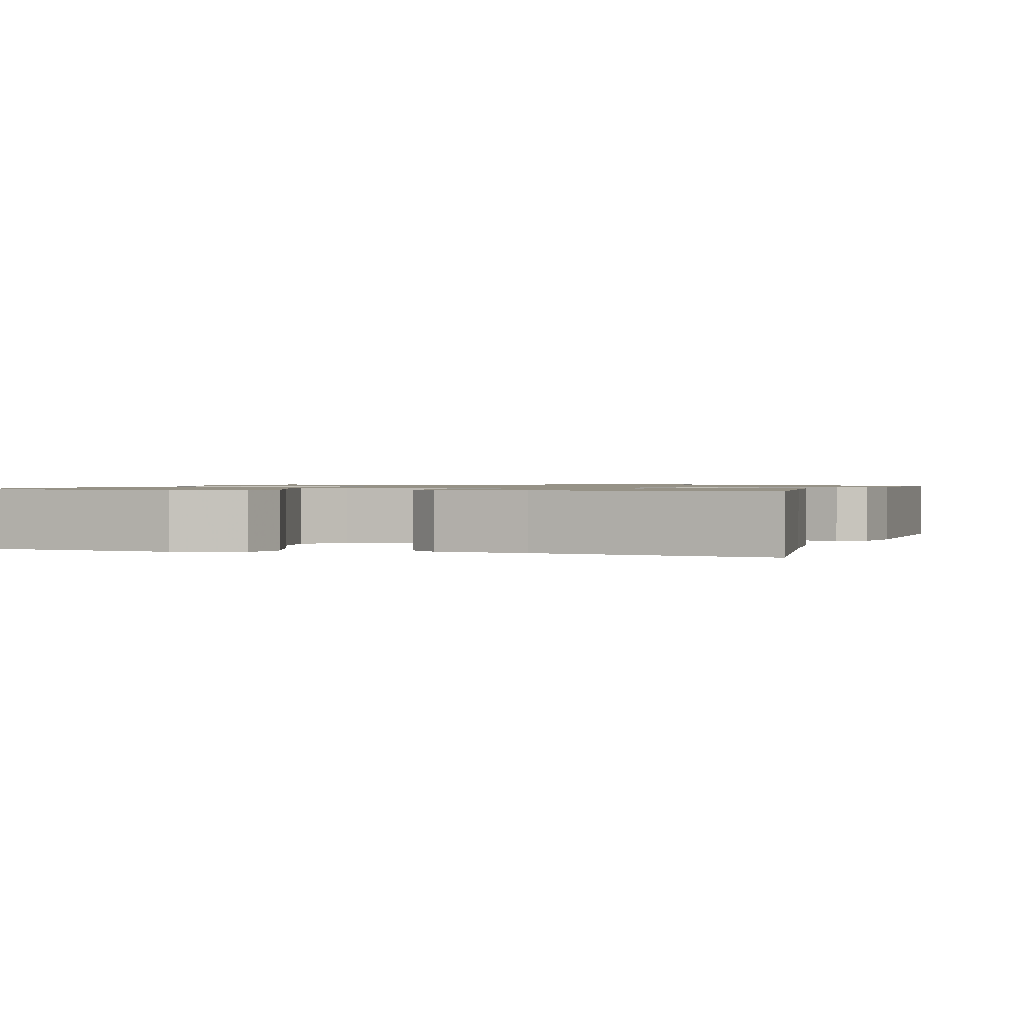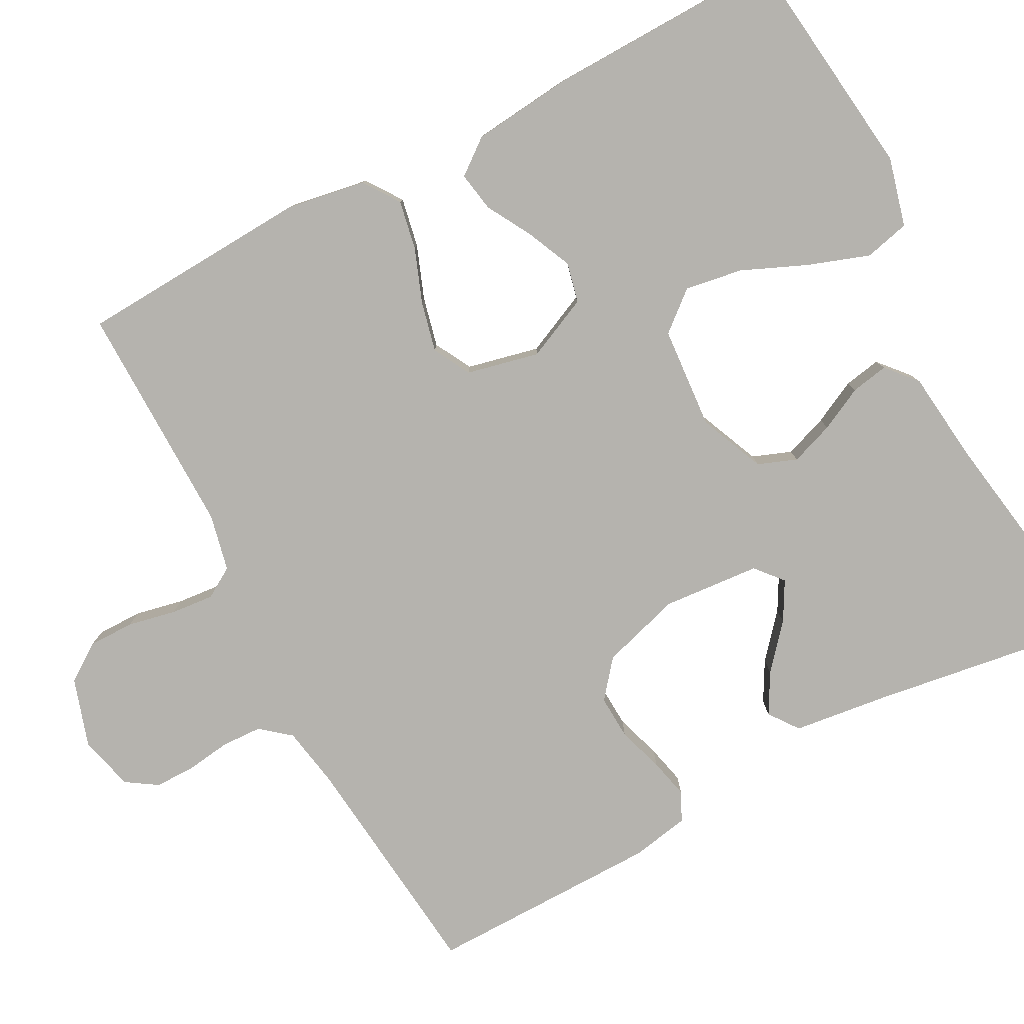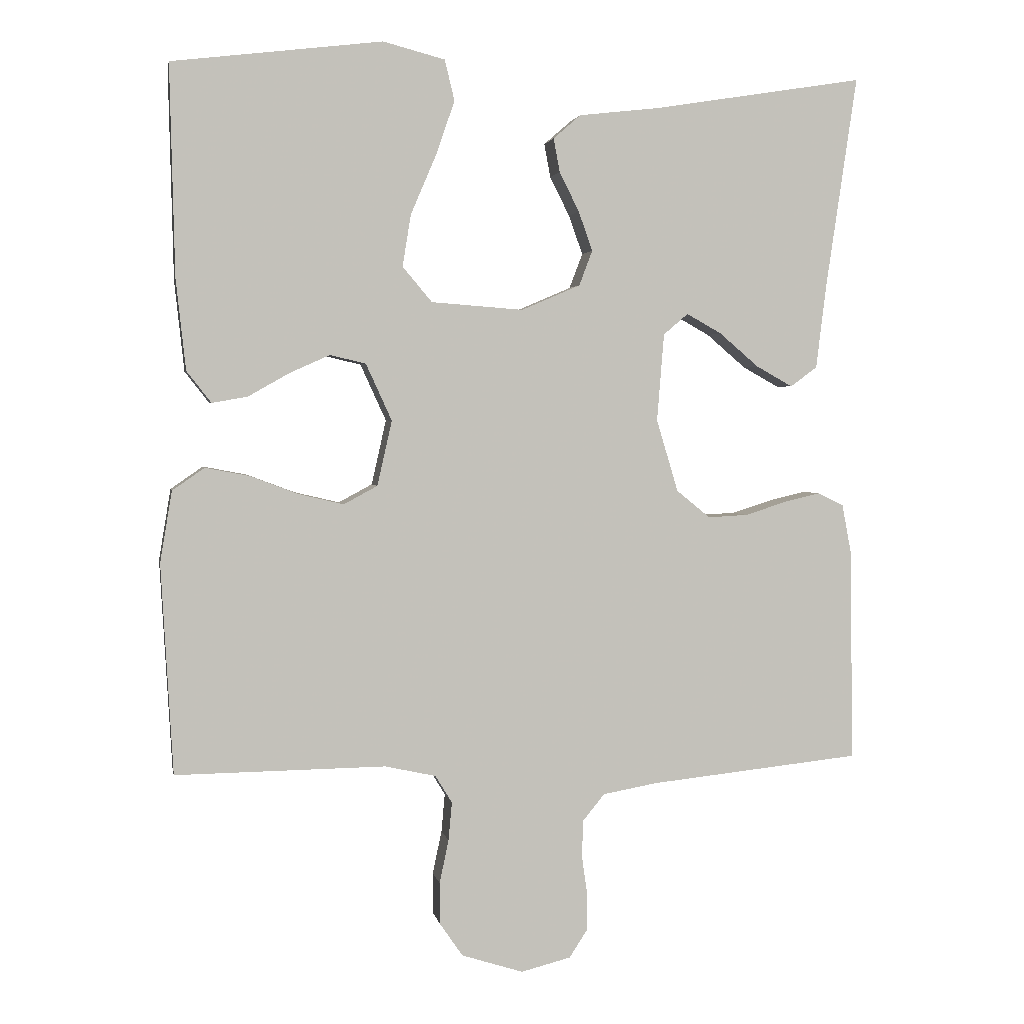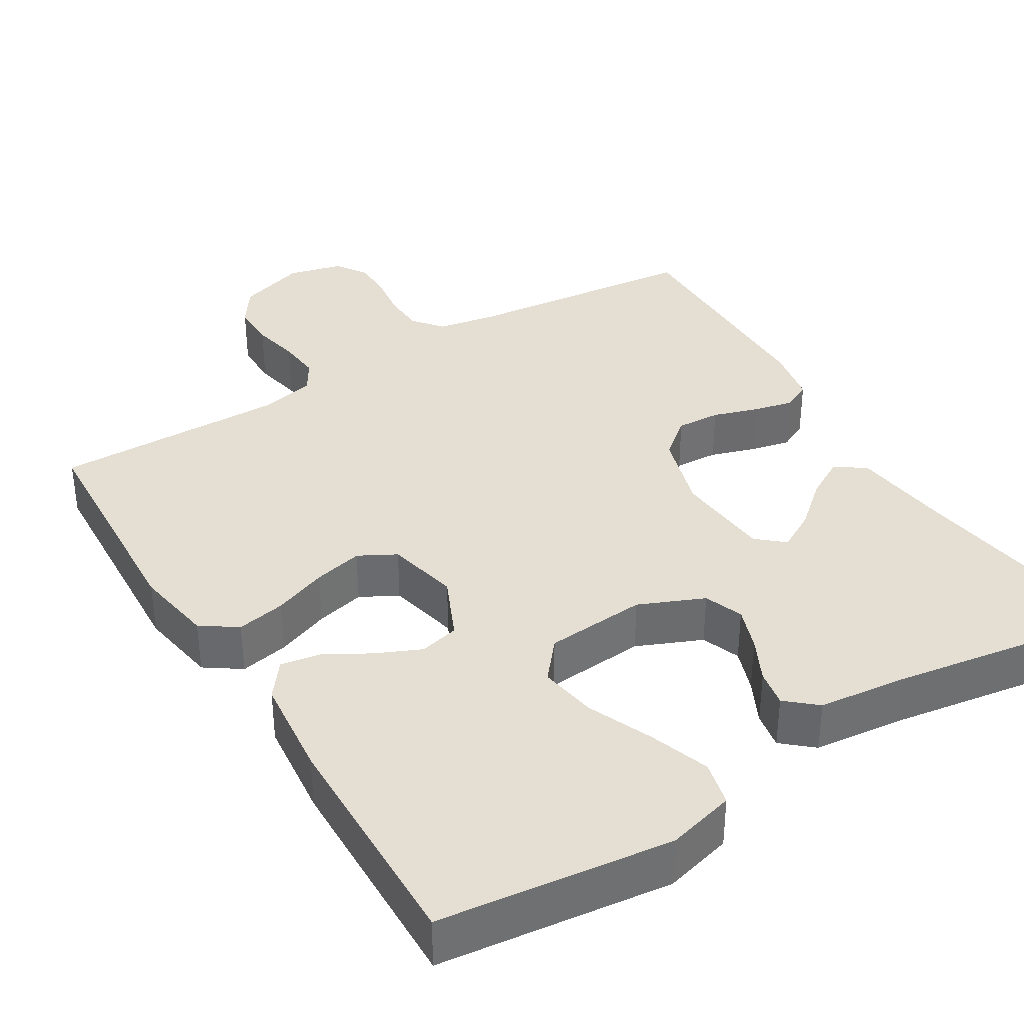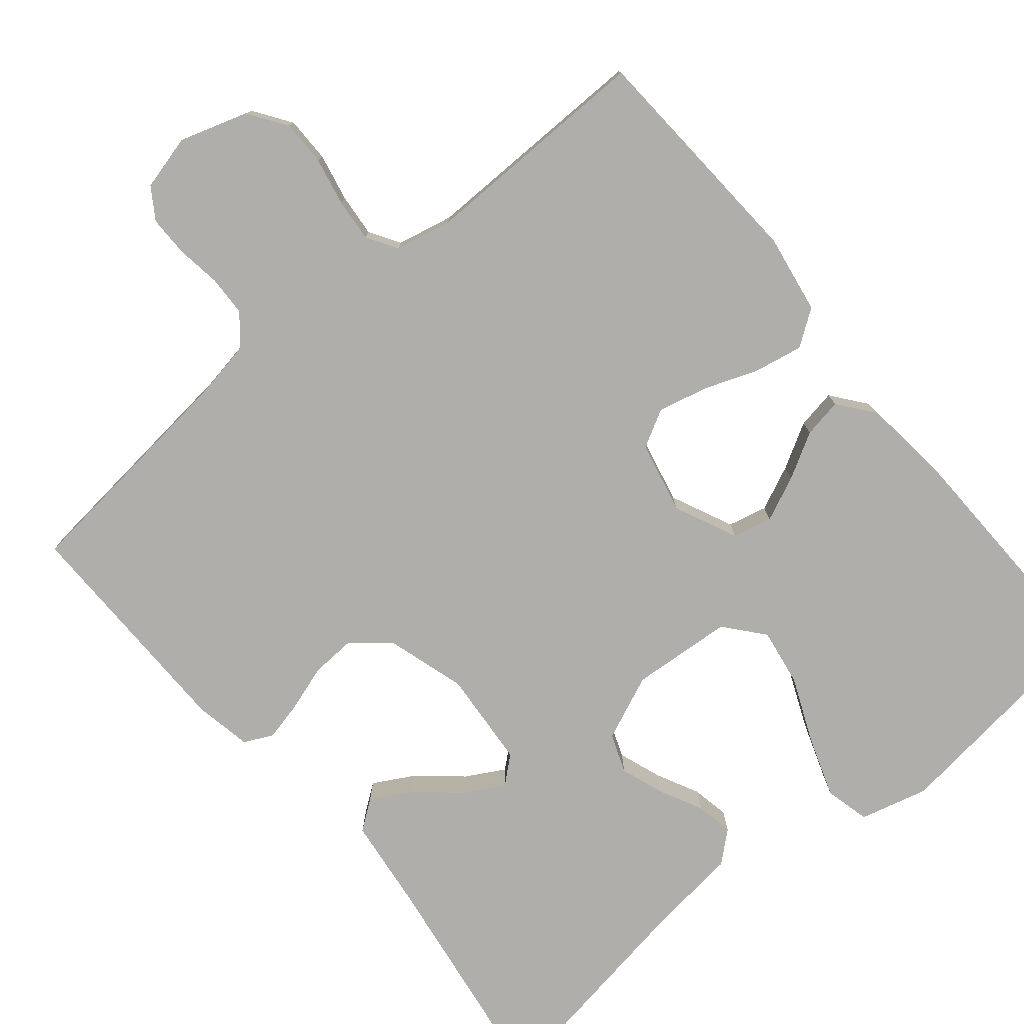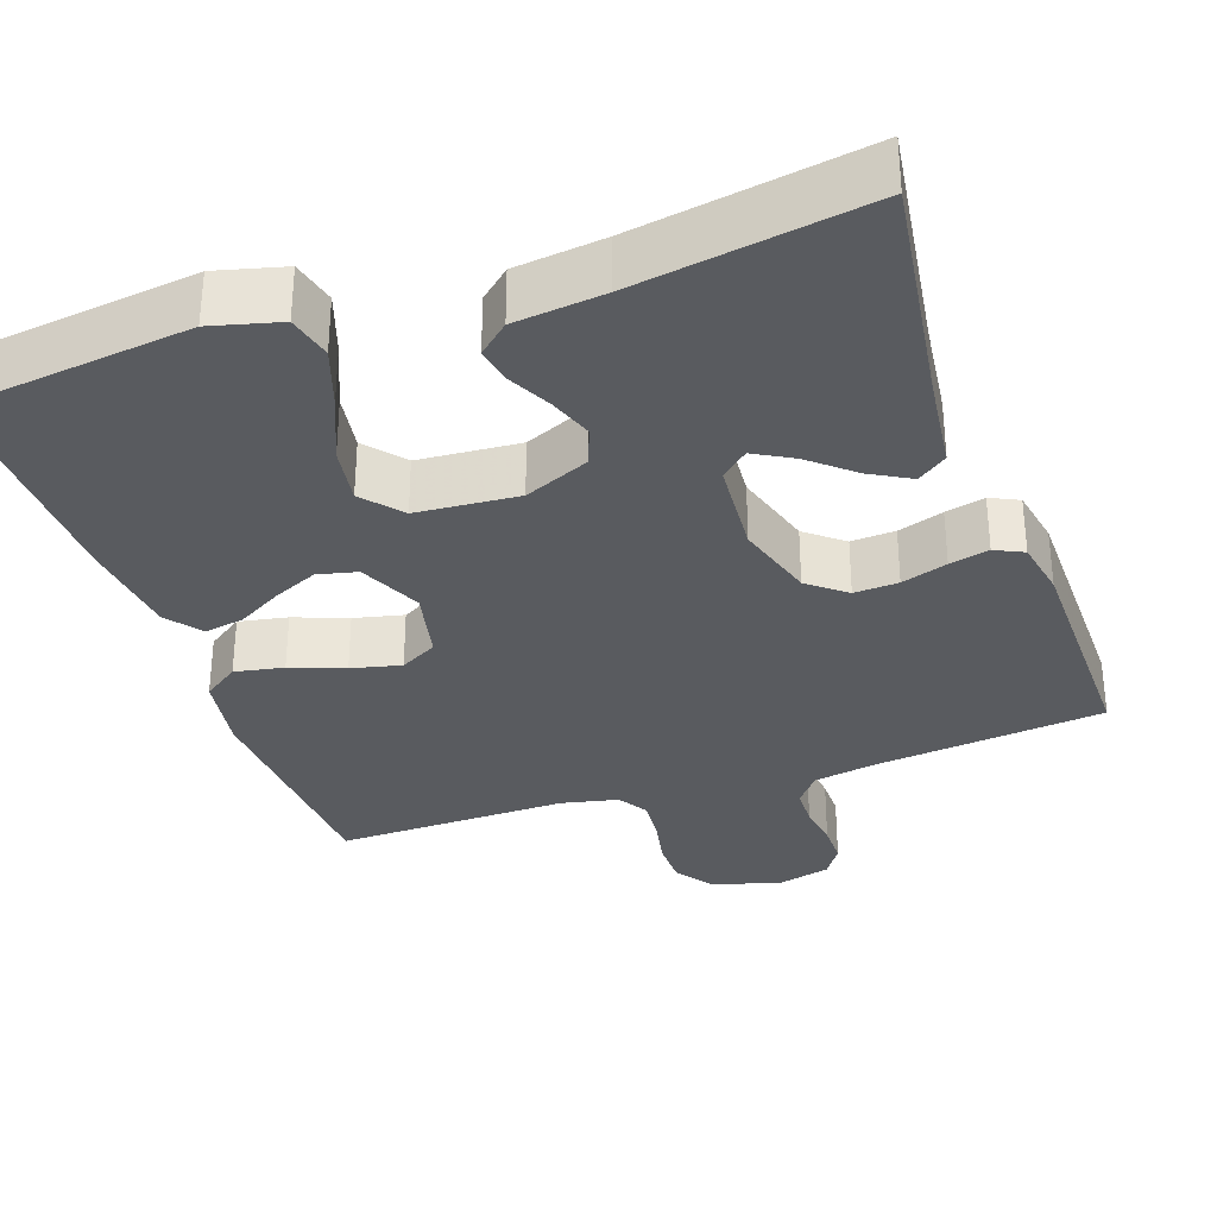
<metadata>
{"format":"obj","ext":"obj","renderer":"f3d","projection":"perspective","resolution":1024,"background":"white","views":[{"elev":1.0,"azim":18.0,"up":"+Y"},{"elev":-80.0,"azim":-62.1,"up":"+Y"},{"elev":2.6,"azim":-10.2,"up":"+Z"},{"elev":36.9,"azim":-31.5,"up":"+Y"},{"elev":-77.6,"azim":-140.2,"up":"+Y"},{"elev":-32.6,"azim":19.3,"up":"+Y"}]}
</metadata>
<code>
v -0.5 0.07 -0.5
v -0.517 0.07 -0.2
v -0.5 0.07 -0.098
v -0.454 0.07 -0.066
v -0.391 0.07 -0.078
v -0.322 0.07 -0.104
v -0.258 0.07 -0.119
v -0.21 0.07 -0.093
v -0.189 0.07 0
v -0.226 0.07 0.081
v -0.277 0.07 0.093
v -0.335 0.07 0.067
v -0.393 0.07 0.034
v -0.444 0.07 0.025
v -0.479 0.07 0.07
v -0.493 0.07 0.2
v -0.5 0.07 0.5
v -0.2 0.07 0.536
v -0.112 0.07 0.513
v -0.098 0.07 0.455
v -0.125 0.07 0.377
v -0.161 0.07 0.293
v -0.173 0.07 0.219
v -0.131 0.07 0.169
v 0 0.07 0.159
v 0.084 0.07 0.195
v 0.103 0.07 0.245
v 0.083 0.07 0.301
v 0.055 0.07 0.357
v 0.046 0.07 0.405
v 0.085 0.07 0.439
v 0.2 0.07 0.452
v 0.5 0.07 0.5
v 0.456 0.07 0.2
v 0.441 0.07 0.078
v 0.403 0.07 0.05
v 0.351 0.07 0.079
v 0.295 0.07 0.127
v 0.245 0.07 0.155
v 0.21 0.07 0.125
v 0.2 0.07 0
v 0.231 0.07 -0.103
v 0.279 0.07 -0.142
v 0.336 0.07 -0.139
v 0.395 0.07 -0.12
v 0.446 0.07 -0.108
v 0.483 0.07 -0.126
v 0.497 0.07 -0.2
v 0.5 0.07 -0.5
v 0.2 0.07 -0.532
v 0.122 0.07 -0.546
v 0.091 0.07 -0.584
v 0.089 0.07 -0.636
v 0.097 0.07 -0.693
v 0.097 0.07 -0.745
v 0.071 0.07 -0.785
v 0 0.07 -0.803
v -0.088 0.07 -0.775
v -0.121 0.07 -0.727
v -0.121 0.07 -0.668
v -0.108 0.07 -0.606
v -0.103 0.07 -0.551
v -0.127 0.07 -0.512
v -0.2 0.07 -0.496
v -0.5 0 -0.5
v -0.517 0 -0.2
v -0.5 0 -0.098
v -0.454 0 -0.066
v -0.391 0 -0.078
v -0.322 0 -0.104
v -0.258 0 -0.119
v -0.21 0 -0.093
v -0.189 0 0
v -0.226 0 0.081
v -0.277 0 0.093
v -0.335 0 0.067
v -0.393 0 0.034
v -0.444 0 0.025
v -0.479 0 0.07
v -0.493 0 0.2
v -0.5 0 0.5
v -0.2 0 0.536
v -0.112 0 0.513
v -0.098 0 0.455
v -0.125 0 0.377
v -0.161 0 0.293
v -0.173 0 0.219
v -0.131 0 0.169
v 0 0 0.159
v 0.084 0 0.195
v 0.103 0 0.245
v 0.083 0 0.301
v 0.055 0 0.357
v 0.046 0 0.405
v 0.085 0 0.439
v 0.2 0 0.452
v 0.5 0 0.5
v 0.456 0 0.2
v 0.441 0 0.078
v 0.403 0 0.05
v 0.351 0 0.079
v 0.295 0 0.127
v 0.245 0 0.155
v 0.21 0 0.125
v 0.2 0 0
v 0.231 0 -0.103
v 0.279 0 -0.142
v 0.336 0 -0.139
v 0.395 0 -0.12
v 0.446 0 -0.108
v 0.483 0 -0.126
v 0.497 0 -0.2
v 0.5 0 -0.5
v 0.2 0 -0.532
v 0.122 0 -0.546
v 0.091 0 -0.584
v 0.089 0 -0.636
v 0.097 0 -0.693
v 0.097 0 -0.745
v 0.071 0 -0.785
v 0 0 -0.803
v -0.088 0 -0.775
v -0.121 0 -0.727
v -0.121 0 -0.668
v -0.108 0 -0.606
v -0.103 0 -0.551
v -0.127 0 -0.512
v -0.2 0 -0.496
f 58 59 60 61
f 58 61 62
f 57 58 62
f 56 57 62
f 53 54 55 56
f 52 53 56 62
f 51 52 62 63
f 47 48 49 50
f 44 45 46 47
f 44 47 50 51
f 35 36 37 38
f 34 35 38 39
f 32 33 34 39
f 31 32 39 40
f 28 29 30 31
f 27 28 31 40
f 19 20 21 22
f 17 18 19 22
f 17 22 23
f 16 17 23 24
f 12 13 14 15
f 11 12 15 16
f 10 11 16 24
f 3 4 5 6
f 3 6 7
f 64 1 2 3
f 64 3 7
f 63 64 7 8
f 43 44 51 63
f 42 43 63 8
f 41 42 8 9
f 26 27 40 41
f 25 26 41 9
f 9 10 24 25
f 125 124 123 122
f 126 125 122
f 126 122 121
f 126 121 120
f 120 119 118 117
f 126 120 117 116
f 127 126 116 115
f 114 113 112 111
f 111 110 109 108
f 115 114 111 108
f 102 101 100 99
f 103 102 99 98
f 103 98 97 96
f 104 103 96 95
f 95 94 93 92
f 104 95 92 91
f 86 85 84 83
f 86 83 82 81
f 87 86 81
f 88 87 81 80
f 79 78 77 76
f 80 79 76 75
f 88 80 75 74
f 70 69 68 67
f 71 70 67
f 67 66 65 128
f 71 67 128
f 72 71 128 127
f 127 115 108 107
f 72 127 107 106
f 73 72 106 105
f 105 104 91 90
f 73 105 90 89
f 89 88 74 73
f 1 65 66 2
f 2 66 67 3
f 3 67 68 4
f 4 68 69 5
f 5 69 70 6
f 6 70 71 7
f 7 71 72 8
f 8 72 73 9
f 9 73 74 10
f 10 74 75 11
f 11 75 76 12
f 12 76 77 13
f 13 77 78 14
f 14 78 79 15
f 15 79 80 16
f 16 80 81 17
f 17 81 82 18
f 18 82 83 19
f 19 83 84 20
f 20 84 85 21
f 21 85 86 22
f 22 86 87 23
f 23 87 88 24
f 24 88 89 25
f 25 89 90 26
f 26 90 91 27
f 27 91 92 28
f 28 92 93 29
f 29 93 94 30
f 30 94 95 31
f 31 95 96 32
f 32 96 97 33
f 33 97 98 34
f 34 98 99 35
f 35 99 100 36
f 36 100 101 37
f 37 101 102 38
f 38 102 103 39
f 39 103 104 40
f 40 104 105 41
f 41 105 106 42
f 42 106 107 43
f 43 107 108 44
f 44 108 109 45
f 45 109 110 46
f 46 110 111 47
f 47 111 112 48
f 48 112 113 49
f 49 113 114 50
f 50 114 115 51
f 51 115 116 52
f 52 116 117 53
f 53 117 118 54
f 54 118 119 55
f 55 119 120 56
f 56 120 121 57
f 57 121 122 58
f 58 122 123 59
f 59 123 124 60
f 60 124 125 61
f 61 125 126 62
f 62 126 127 63
f 63 127 128 64
f 64 128 65 1

</code>
